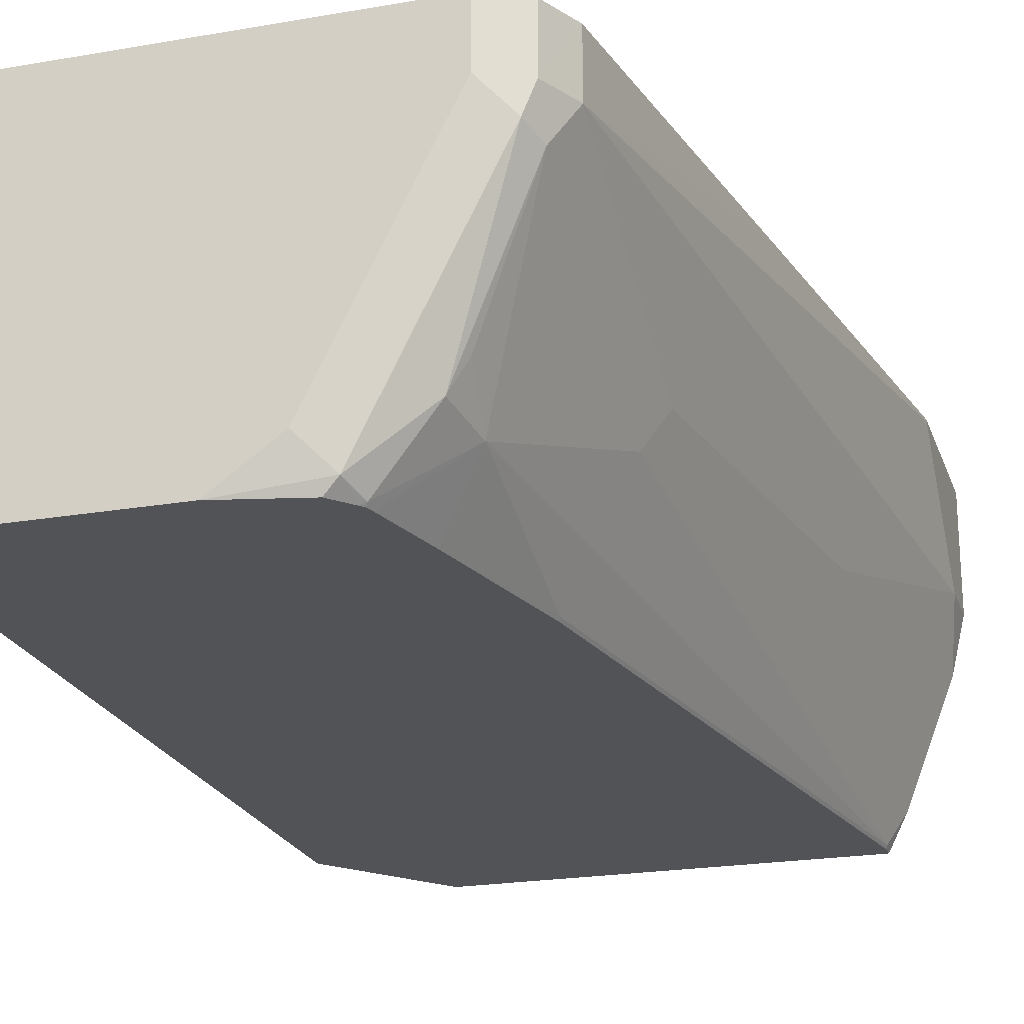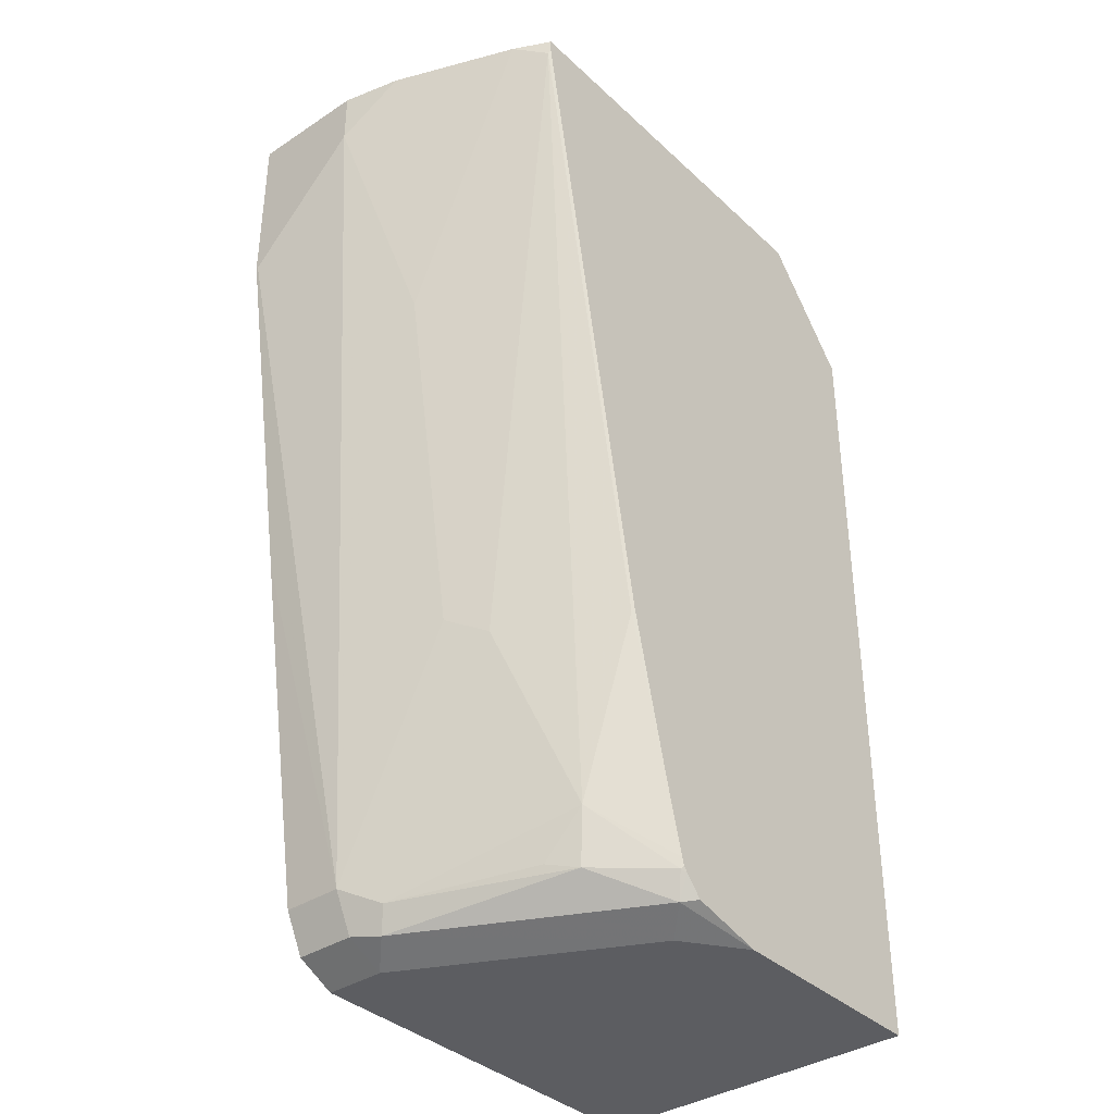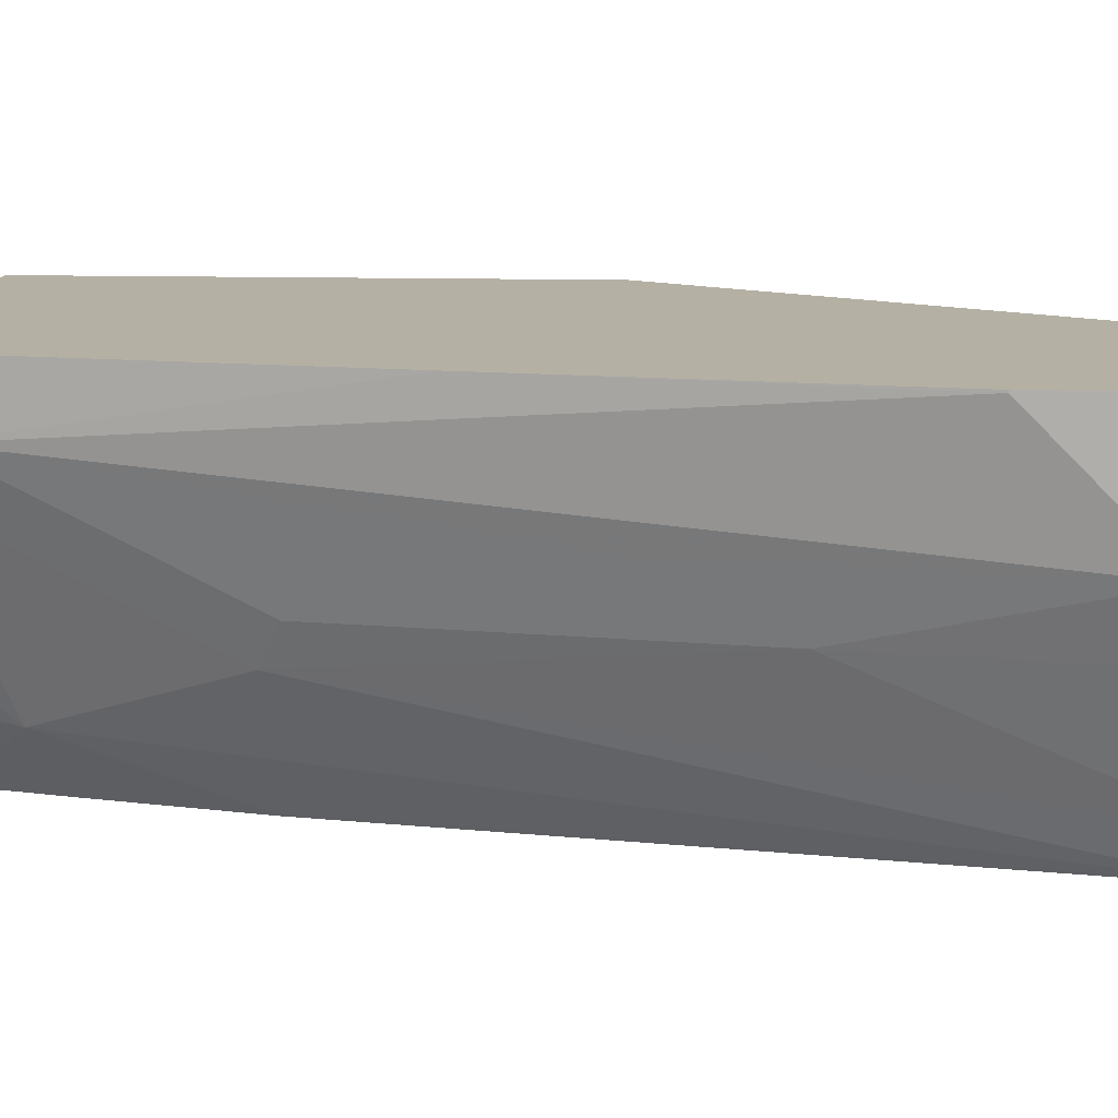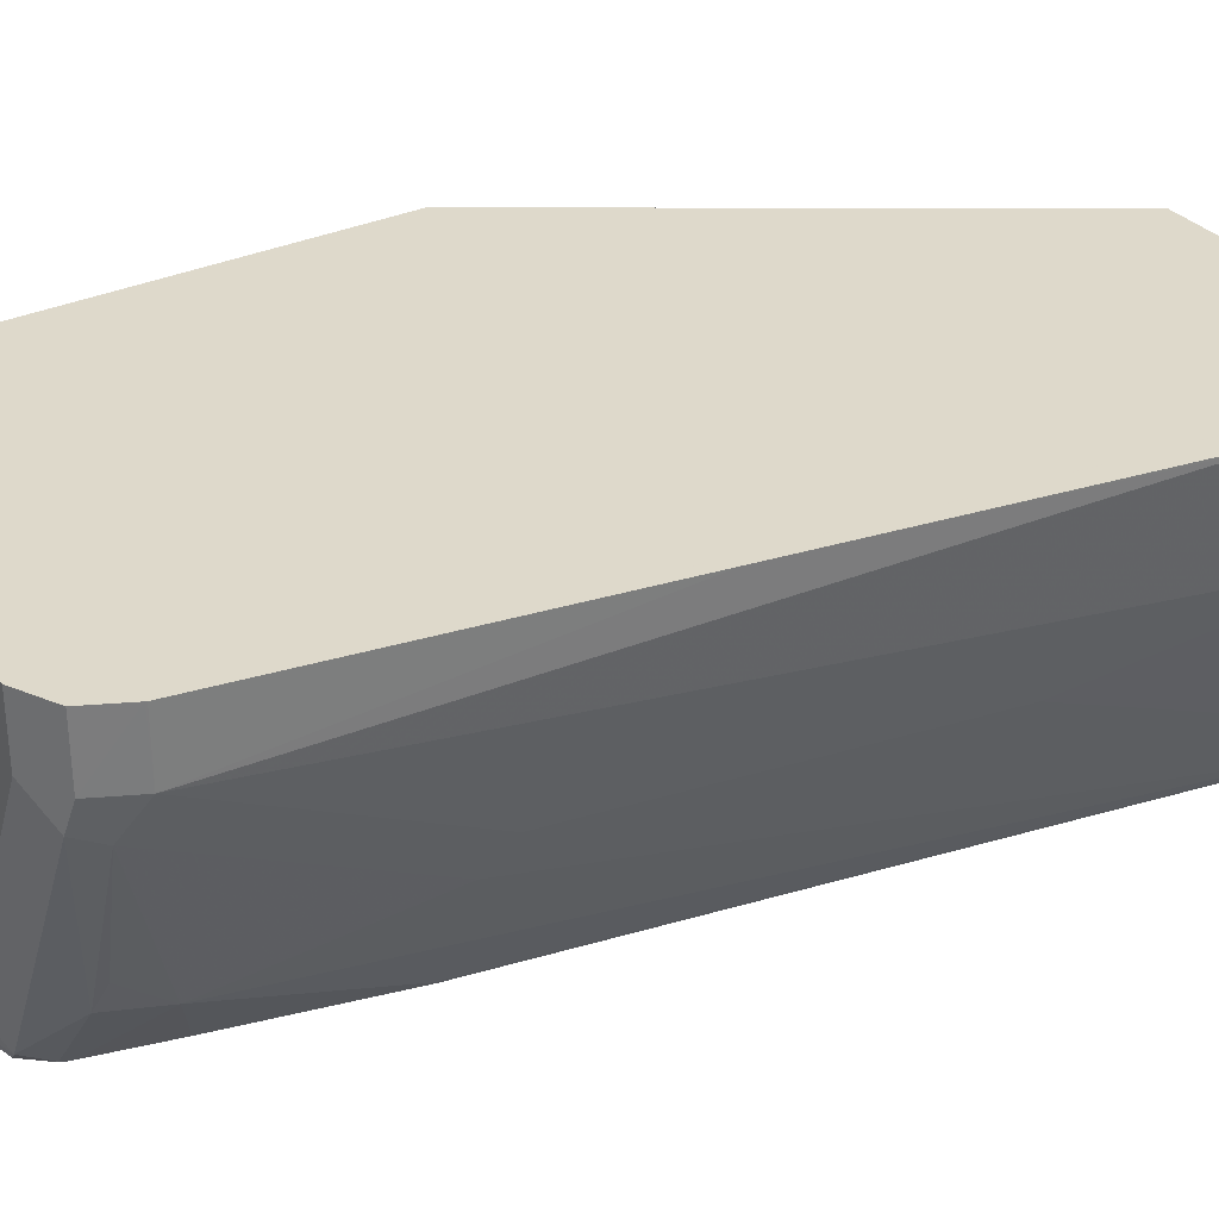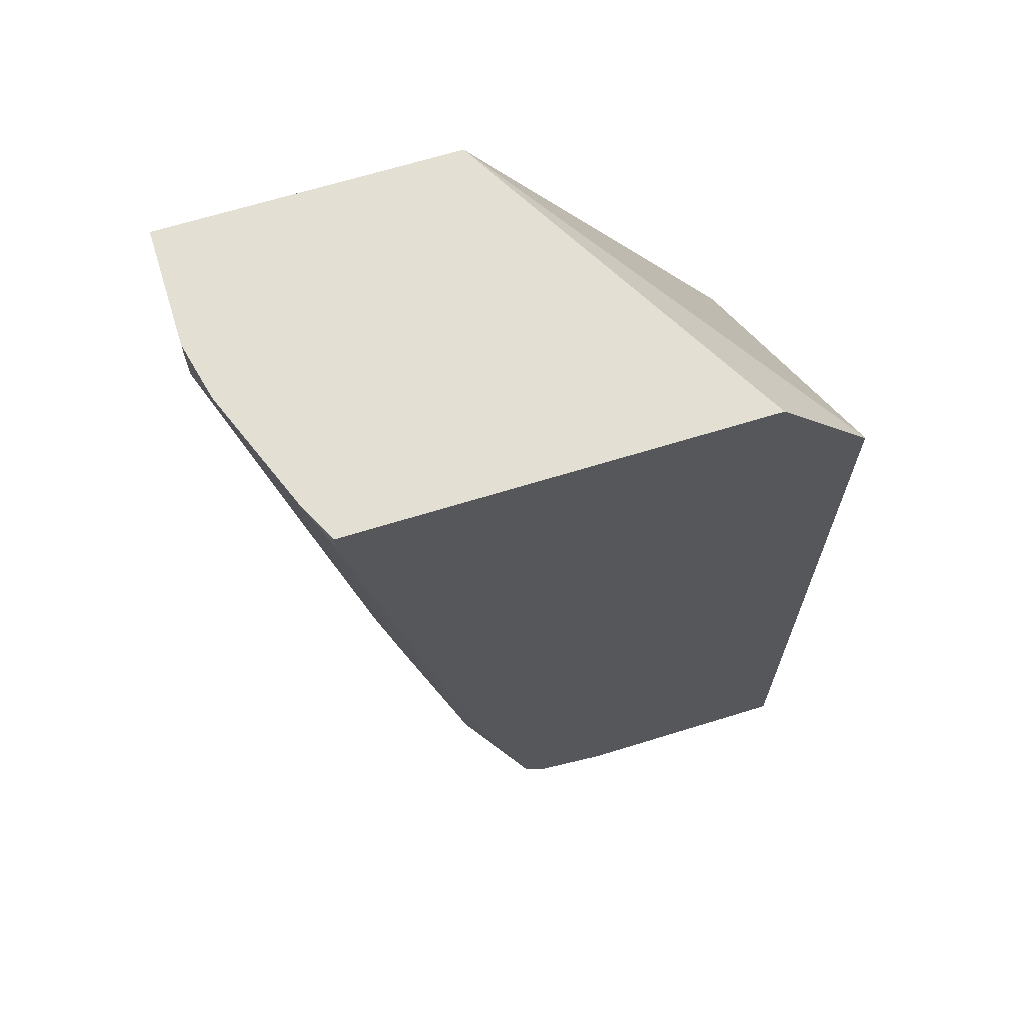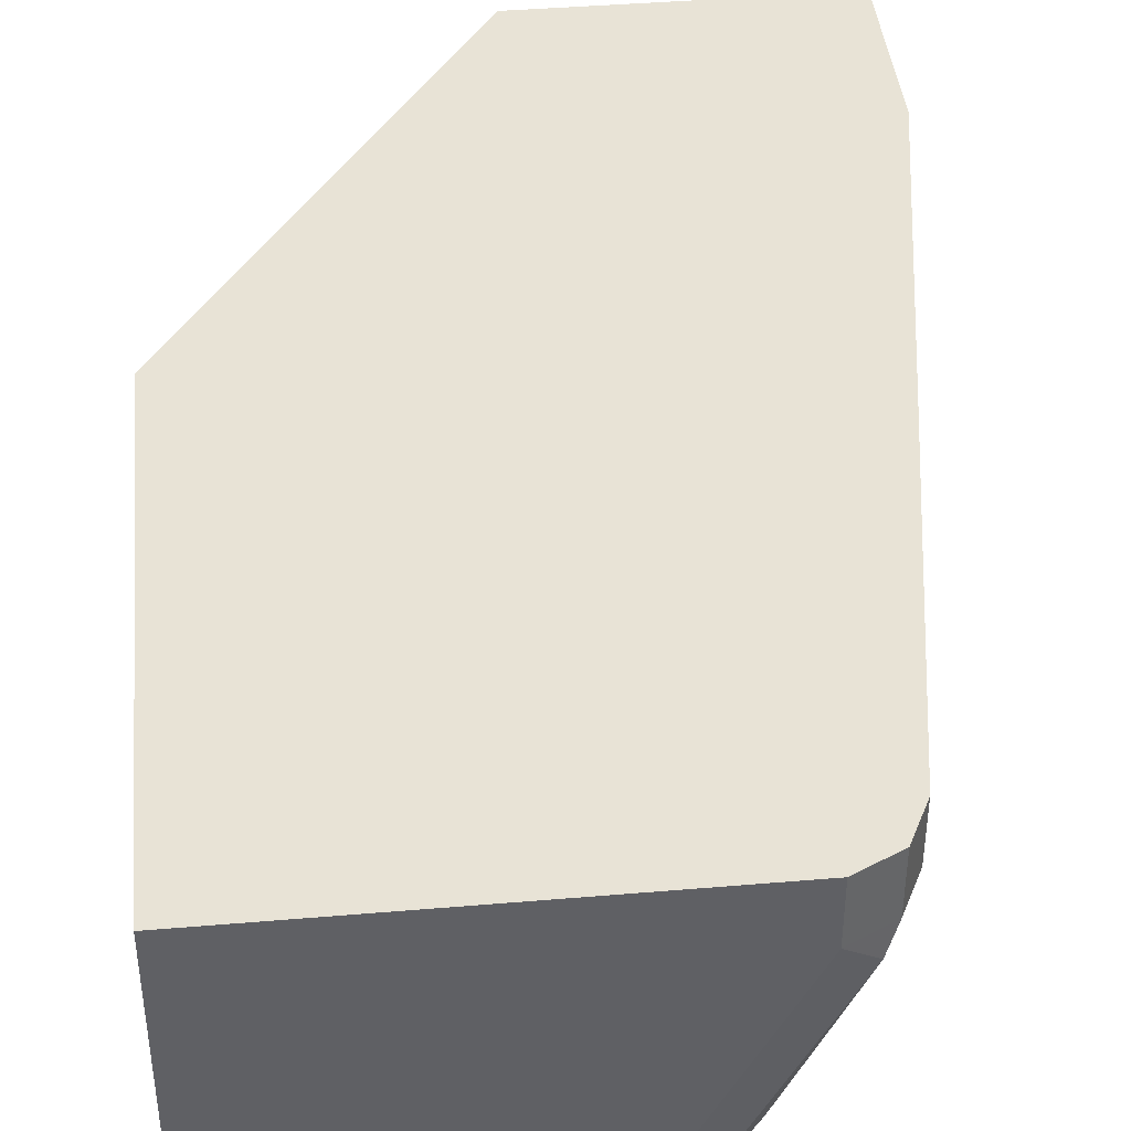
<metadata>
{"format":"obj","ext":"obj","renderer":"f3d","projection":"perspective","resolution":1024,"background":"white","views":[{"elev":-22.3,"azim":16.7,"up":"+Z"},{"elev":-36.9,"azim":130.2,"up":"+Y"},{"elev":11.6,"azim":93.9,"up":"+Z"},{"elev":31.7,"azim":56.9,"up":"+Z"},{"elev":67.1,"azim":162.8,"up":"+Y"},{"elev":41.7,"azim":-5.8,"up":"+Z"}]}
</metadata>
<code>
v 0.3444 -0.1579 -0.1879
v 0.3371 -0.1579 -0.2192
v 0.3444 -0.1579 -0.1242
v 0.3444 -0.1879 -0.1879
v 0.3363 -0.1579 -0.2214
v 0.3131 -0.3131 -0.2192
v 0.1872 -0.1579 -0.1242
v 0.3444 -0.2505 -0.1242
v 0.3444 -0.2505 -0.1252
v 0.2818 -0.6262 -0.1566
v 0.3131 -0.3757 -0.1879
v 0.3118 -0.1579 -0.2844
v 0.2818 -0.501 -0.2192
v 0.2713 -0.5114 -0.24
v 0.0863 -0.1579 -0.3041
v 0.03611 -0.2195 -0.3029
v 0.03611 -0.389 -0.1242
v 0.3131 -0.4394 -0.1242
v 0.2818 -0.6262 -0.1242
v 0.2814 -0.6269 -0.1242
v 0.2713 -0.647 -0.1566
v 0.2713 -0.6366 -0.1774
v 0.2818 -0.5636 -0.1879
v 0.3026 -0.167 -0.3026
v 0.3019 -0.1656 -0.3041
v 0.3019 -0.1579 -0.3041
v 0.24 -0.6053 -0.2714
v 0.03611 -0.2189 -0.3041
v 0.03611 -0.6575 -0.1242
v 0.2713 -0.647 -0.1242
v 0.2505 -0.6575 -0.1566
v 0.2661 -0.6496 -0.1722
v 0.2348 -0.634 -0.2661
v 0.2427 -0.6301 -0.2505
v 0.24 -0.5114 -0.3026
v 0.2393 -0.5099 -0.3041
v 0.2087 -0.6366 -0.3026
v 0.2091 -0.6314 -0.3041
v 0.2192 -0.5926 -0.3041
v 0.03611 -0.6575 -0.3041
v 0.2505 -0.6575 -0.1242
v 0.1879 -0.6575 -0.2818
v 0.2035 -0.6496 -0.2974
v 0.2058 -0.6379 -0.3041
v 0.208 -0.6352 -0.3041
v 0.1566 -0.6575 -0.3041
v 0.1968 -0.648 -0.3041
f 22 33 34
f 22 32 33
f 21 32 22
f 21 31 32
f 21 41 31
f 21 30 41
f 20 30 21
f 16 29 17
f 16 40 29
f 15 44 47
f 15 28 16
f 15 40 28
f 15 46 40
f 15 47 46
f 15 45 44
f 15 38 45
f 15 39 38
f 22 34 27
f 15 36 39
f 16 28 40
f 24 27 35
f 33 43 37
f 25 35 36
f 15 25 36
f 43 46 47
f 43 47 44
f 42 46 43
f 37 43 44
f 37 45 38
f 37 44 45
f 35 39 36
f 32 43 33
f 24 35 25
f 32 42 43
f 29 31 41
f 29 42 31
f 29 46 42
f 29 40 46
f 27 39 35
f 27 38 39
f 27 37 38
f 27 33 37
f 27 34 33
f 31 42 32
f 15 26 25
f 9 18 10
f 14 22 27
f 3 19 18
f 3 20 19
f 3 30 20
f 3 41 30
f 3 29 41
f 3 17 29
f 3 7 17
f 2 6 5
f 2 4 6
f 1 4 2
f 1 9 4
f 1 8 9
f 1 3 8
f 14 27 24
f 1 15 7
f 1 26 15
f 1 12 26
f 1 5 12
f 1 2 5
f 3 18 8
f 4 9 10
f 1 7 3
f 4 11 6
f 4 10 11
f 13 22 14
f 13 23 22
f 12 14 24
f 12 24 25
f 10 23 11
f 10 22 23
f 10 21 22
f 10 20 21
f 10 19 20
f 12 25 26
f 8 18 9
f 7 16 17
f 7 15 16
f 6 14 12
f 6 13 14
f 6 23 13
f 6 11 23
f 10 18 19
f 5 6 12

</code>
